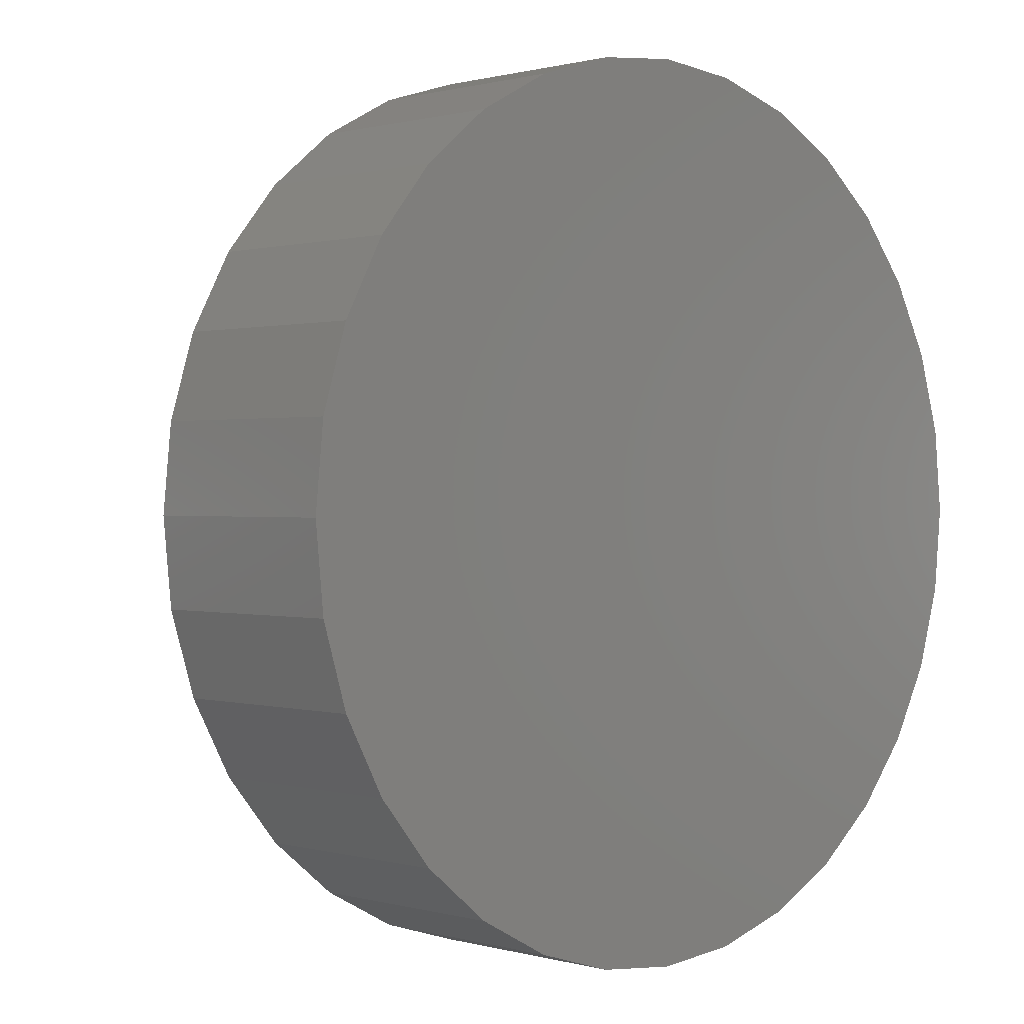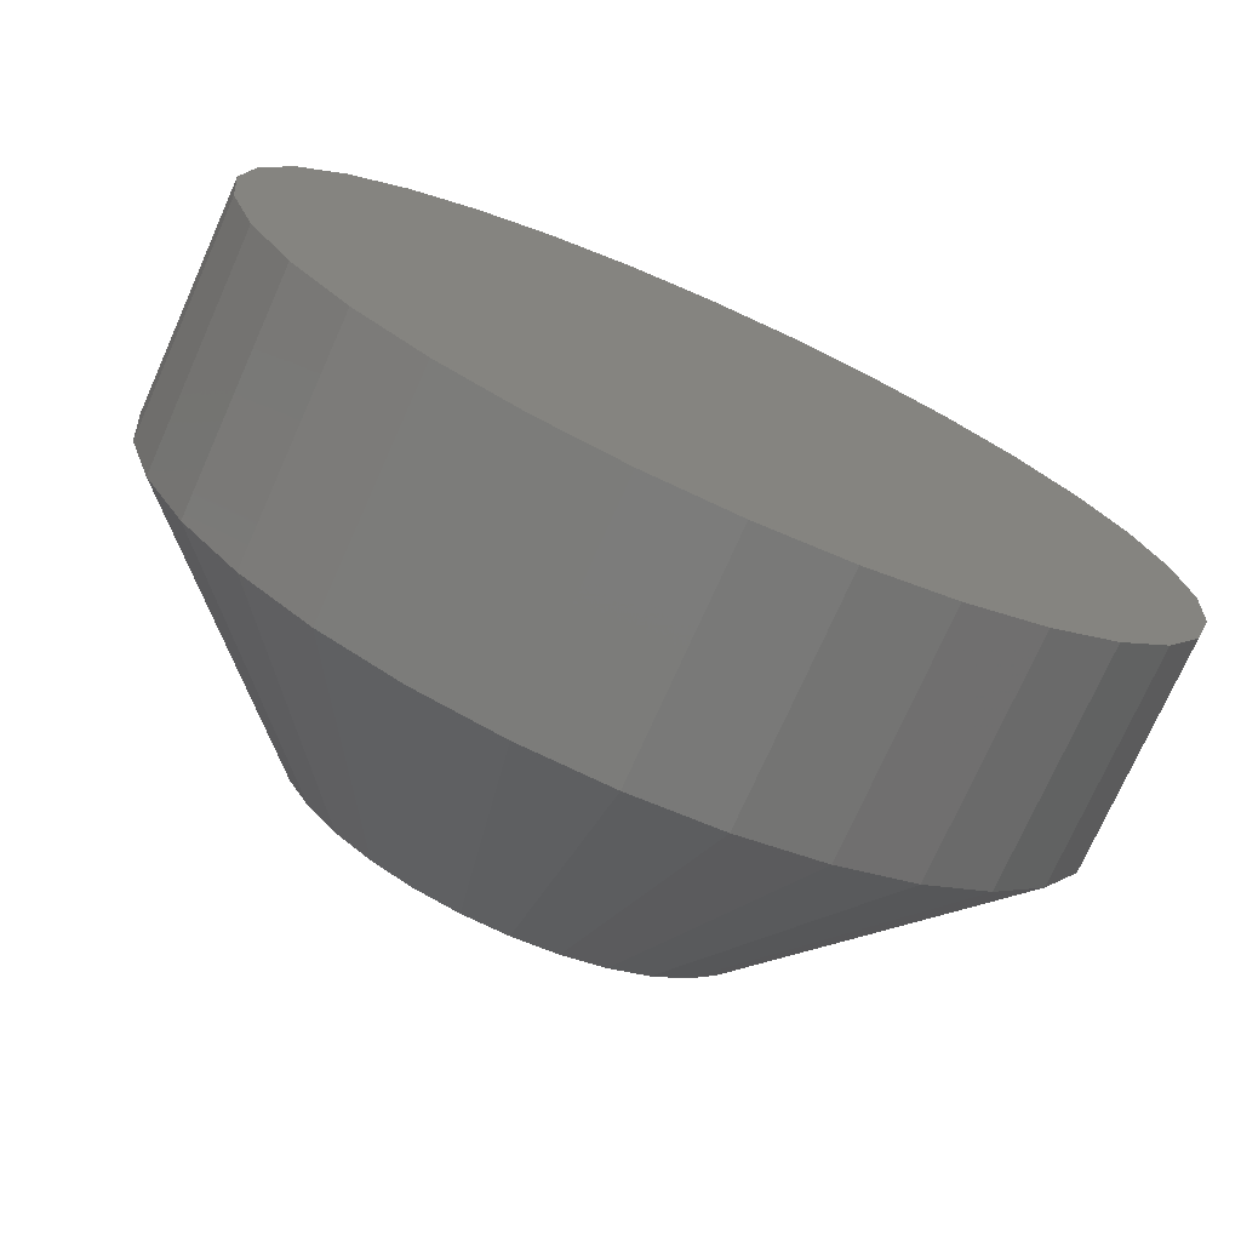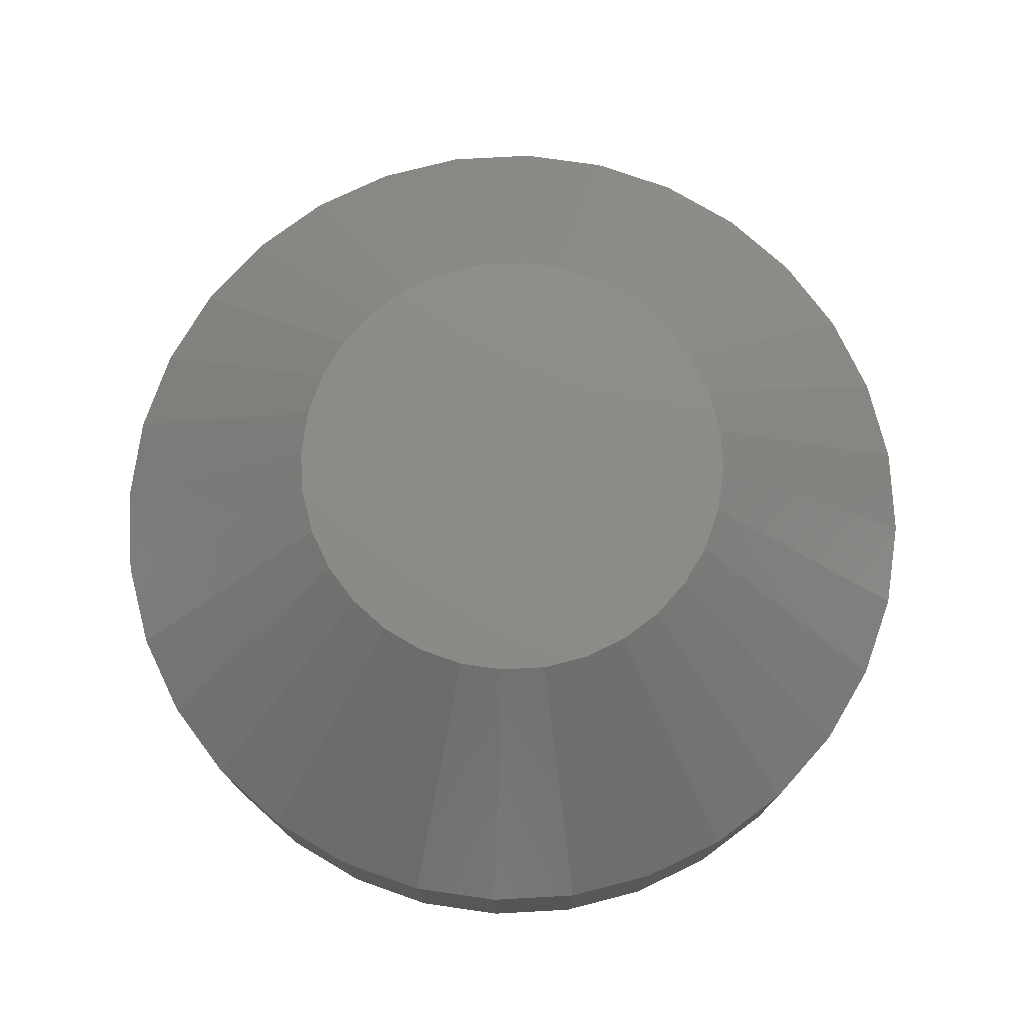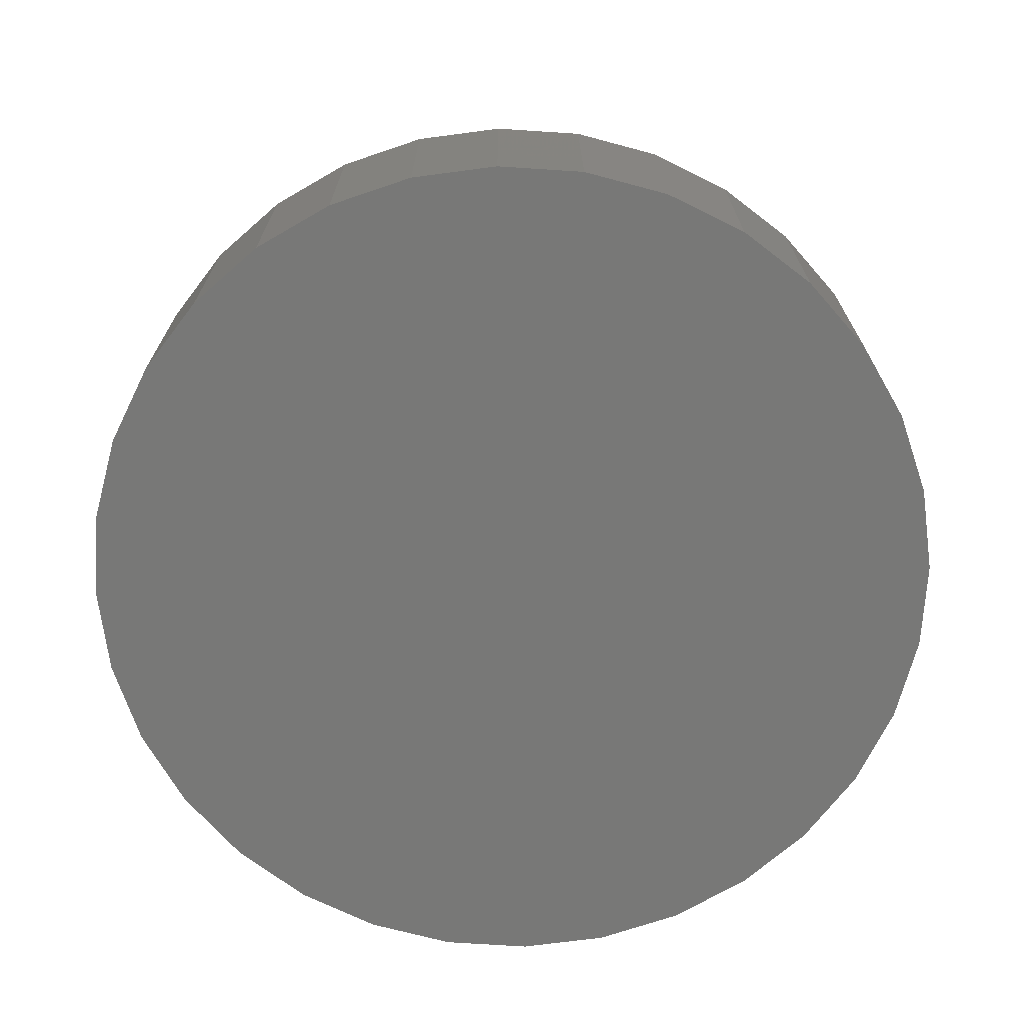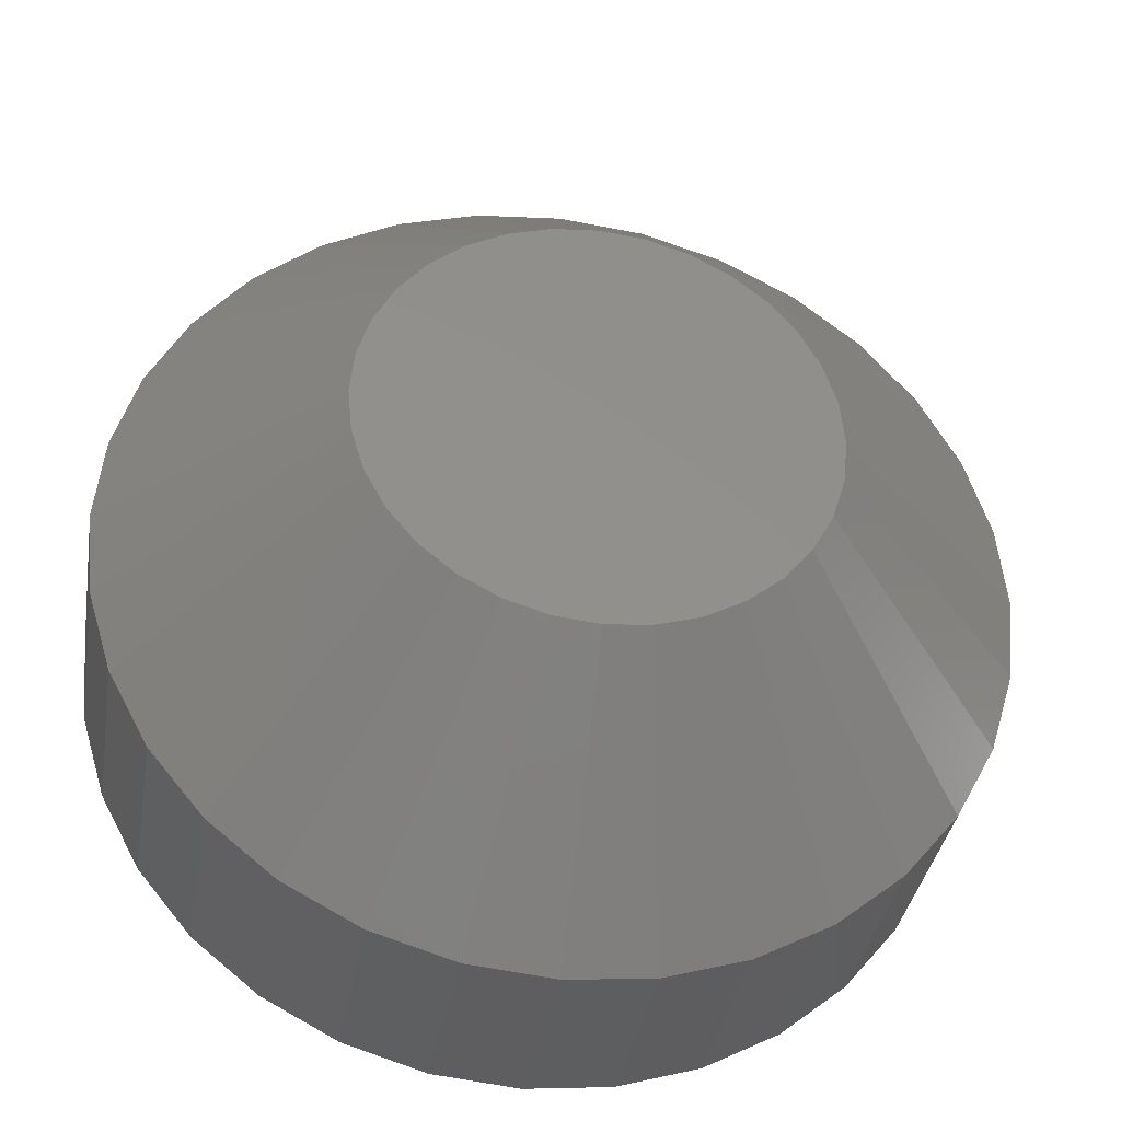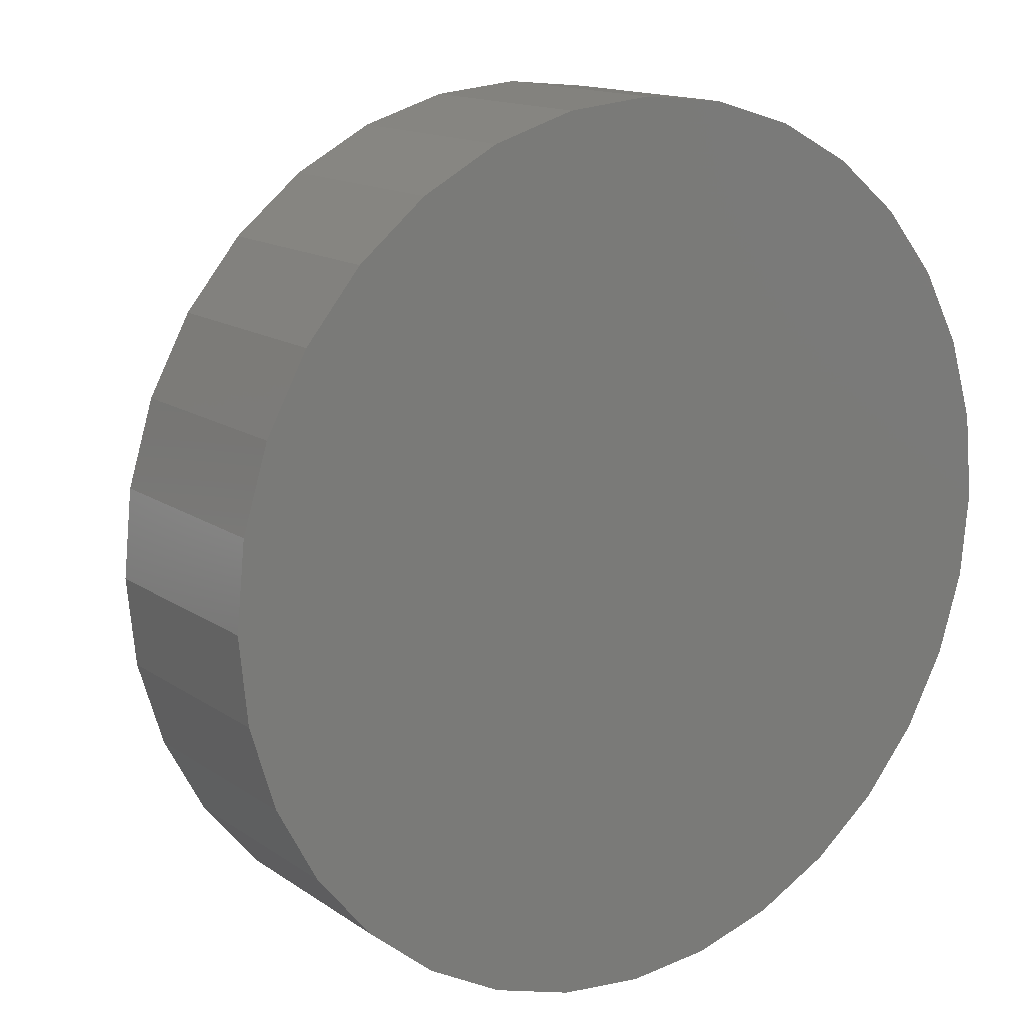
<metadata>
{"format":"stl","ext":"stl","renderer":"f3d","projection":"perspective","resolution":1024,"background":"white","views":[{"elev":0.6,"azim":-43.9,"up":"+Z"},{"elev":-74.0,"azim":-24.0,"up":"+Z"},{"elev":75.8,"azim":-65.0,"up":"+Y"},{"elev":-70.5,"azim":46.9,"up":"+Y"},{"elev":-36.1,"azim":170.7,"up":"+Z"},{"elev":14.4,"azim":-34.8,"up":"+Z"}]}
</metadata>
<code>
# stl→obj: 96 verts, 188 faces
v -0.001885 8.205e-17 0.008153
v -0.0003289 8.223e-17 0.008306
v -0.004761 8.166e-17 0.006962
v -0.003382 8.185e-17 0.007699
v 0.001227 8.239e-17 0.008153
v -0.00597 8.146e-17 0.00597
v -0.006962 8.127e-17 0.004761
v 0.002724 8.253e-17 0.007699
v 0.004103 8.264e-17 0.006962
v 0.005312 8.271e-17 0.00597
v 0.006304 8.275e-17 0.004761
v -0.007699 8.111e-17 0.003382
v 0.007041 8.274e-17 0.003382
v -0.008153 8.096e-17 0.001885
v 0.007495 8.27e-17 0.001885
v 0.007495 8.25e-17 -0.001227
v -0.008153 8.077e-17 -0.001227
v 0.007648 8.262e-17 0.0003289
v -0.007699 8.072e-17 -0.002724
v 0.007041 8.236e-17 -0.002724
v -0.006962 8.072e-17 -0.004103
v 0.006304 8.219e-17 -0.004103
v -0.00597 8.075e-17 -0.005312
v -0.004761 8.083e-17 -0.006304
v 0.005312 8.201e-17 -0.005312
v -0.003382 8.093e-17 -0.007041
v -0.001885 8.107e-17 -0.007495
v -0.0003289 8.123e-17 -0.007648
v 0.004103 8.181e-17 -0.006304
v 0.001227 8.142e-17 -0.007495
v 0.002724 8.161e-17 -0.007041
v -0.008306 8.085e-17 0.0003289
v 0.01546 -0.007812 0.0003289
v 0.01546 -0.01562 0.0003289
v 0.01516 -0.007812 -0.002751
v 0.01516 -0.01562 -0.002751
v 0.01426 -0.007812 -0.005713
v 0.01426 -0.01562 -0.005713
v 0.0128 -0.007812 -0.008443
v 0.0128 -0.01562 -0.008443
v 0.01084 -0.007812 -0.01084
v 0.01084 -0.01562 -0.01084
v 0.008443 -0.007812 -0.0128
v 0.008443 -0.01562 -0.0128
v 0.005713 -0.007812 -0.01426
v 0.005713 -0.01562 -0.01426
v 0.002751 -0.007812 -0.01516
v 0.002751 -0.01562 -0.01516
v -0.0003289 -0.007812 -0.01546
v -0.0003289 -0.01562 -0.01546
v -0.003409 -0.007812 -0.01516
v -0.003409 -0.01562 -0.01516
v -0.006371 -0.007812 -0.01426
v -0.006371 -0.01562 -0.01426
v -0.009101 -0.007812 -0.0128
v -0.009101 -0.01562 -0.0128
v -0.01149 -0.007812 -0.01084
v -0.01149 -0.01562 -0.01084
v -0.01346 -0.007812 -0.008443
v -0.01346 -0.01562 -0.008443
v -0.01492 -0.007812 -0.005713
v -0.01492 -0.01562 -0.005713
v -0.01582 -0.007812 -0.002751
v -0.01582 -0.01562 -0.002751
v -0.01612 -0.007812 0.0003289
v -0.01612 -0.01562 0.0003289
v -0.01582 -0.007812 0.003409
v -0.01582 -0.01562 0.003409
v -0.01492 -0.007812 0.006371
v -0.01492 -0.01562 0.006371
v -0.01346 -0.007812 0.009101
v -0.01346 -0.01562 0.009101
v -0.01149 -0.007812 0.01149
v -0.01149 -0.01562 0.01149
v -0.009101 -0.007812 0.01346
v -0.009101 -0.01562 0.01346
v -0.006371 -0.007812 0.01492
v -0.006371 -0.01562 0.01492
v -0.003409 -0.007812 0.01582
v -0.003409 -0.01562 0.01582
v -0.0003289 -0.007812 0.01612
v -0.0003289 -0.01562 0.01612
v 0.002751 -0.007812 0.01582
v 0.002751 -0.01562 0.01582
v 0.005713 -0.007812 0.01492
v 0.005713 -0.01562 0.01492
v 0.008443 -0.007812 0.01346
v 0.008443 -0.01562 0.01346
v 0.01084 -0.007812 0.01149
v 0.01084 -0.01562 0.01149
v 0.0128 -0.007812 0.009101
v 0.0128 -0.01562 0.009101
v 0.01426 -0.007812 0.006371
v 0.01426 -0.01562 0.006371
v 0.01516 -0.007812 0.003409
v 0.01516 -0.01562 0.003409
f 1 2 3
f 4 1 3
f 5 3 2
f 6 3 5
f 5 7 6
f 5 8 7
f 8 9 7
f 9 10 7
f 11 7 10
f 11 12 7
f 13 12 11
f 13 14 12
f 15 14 13
f 16 17 18
f 16 19 17
f 20 19 16
f 20 21 19
f 22 21 20
f 22 23 21
f 24 23 22
f 25 24 22
f 26 24 25
f 27 26 25
f 25 28 27
f 25 29 28
f 30 28 29
f 31 30 29
f 32 14 15
f 32 15 18
f 32 18 17
f 33 34 35
f 35 34 36
f 35 36 37
f 37 36 38
f 37 38 39
f 39 38 40
f 39 40 41
f 41 40 42
f 41 42 43
f 43 42 44
f 43 44 45
f 45 44 46
f 45 46 47
f 47 46 48
f 47 48 49
f 49 48 50
f 49 50 51
f 51 50 52
f 51 52 53
f 53 52 54
f 53 54 55
f 55 54 56
f 55 56 57
f 57 56 58
f 57 58 59
f 59 58 60
f 59 60 61
f 61 60 62
f 61 62 63
f 63 62 64
f 63 64 65
f 65 64 66
f 65 66 67
f 67 66 68
f 67 68 69
f 69 68 70
f 69 70 71
f 71 70 72
f 71 72 73
f 73 72 74
f 73 74 75
f 75 74 76
f 75 76 77
f 77 76 78
f 77 78 79
f 79 78 80
f 79 80 81
f 81 80 82
f 81 82 83
f 83 82 84
f 83 84 85
f 85 84 86
f 85 86 87
f 87 86 88
f 87 88 89
f 89 88 90
f 89 90 91
f 91 90 92
f 91 92 93
f 93 92 94
f 93 94 95
f 95 94 96
f 95 96 33
f 33 96 34
f 32 63 65
f 32 17 63
f 33 16 18
f 33 35 16
f 19 61 63
f 19 63 17
f 21 57 59
f 59 61 21
f 21 61 19
f 26 53 55
f 26 55 24
f 55 23 24
f 27 49 51
f 51 53 27
f 27 53 26
f 31 45 47
f 31 47 30
f 47 28 30
f 29 41 43
f 43 45 29
f 29 45 31
f 20 37 39
f 20 39 22
f 39 25 22
f 35 37 16
f 16 37 20
f 57 21 23
f 23 55 57
f 49 27 28
f 28 47 49
f 41 29 25
f 25 39 41
f 18 95 33
f 18 15 95
f 65 14 32
f 65 67 14
f 13 93 95
f 13 95 15
f 11 89 91
f 91 93 11
f 11 93 13
f 8 85 87
f 8 87 9
f 87 10 9
f 5 81 83
f 83 85 5
f 5 85 8
f 4 77 79
f 4 79 1
f 79 2 1
f 3 73 75
f 75 77 3
f 3 77 4
f 12 69 71
f 12 71 7
f 71 6 7
f 67 69 14
f 14 69 12
f 89 11 10
f 10 87 89
f 81 5 2
f 2 79 81
f 73 3 6
f 6 71 73
f 90 74 72
f 90 72 92
f 92 72 70
f 92 70 94
f 38 60 40
f 40 60 58
f 40 58 42
f 42 58 56
f 42 56 44
f 56 54 44
f 44 54 52
f 44 52 46
f 52 50 46
f 46 50 48
f 88 86 84
f 88 84 82
f 88 82 80
f 88 80 78
f 88 78 76
f 88 76 74
f 88 74 90
f 94 70 96
f 96 70 68
f 96 68 34
f 34 68 66
f 34 66 36
f 36 66 64
f 36 64 38
f 38 64 62
f 38 62 60

</code>
